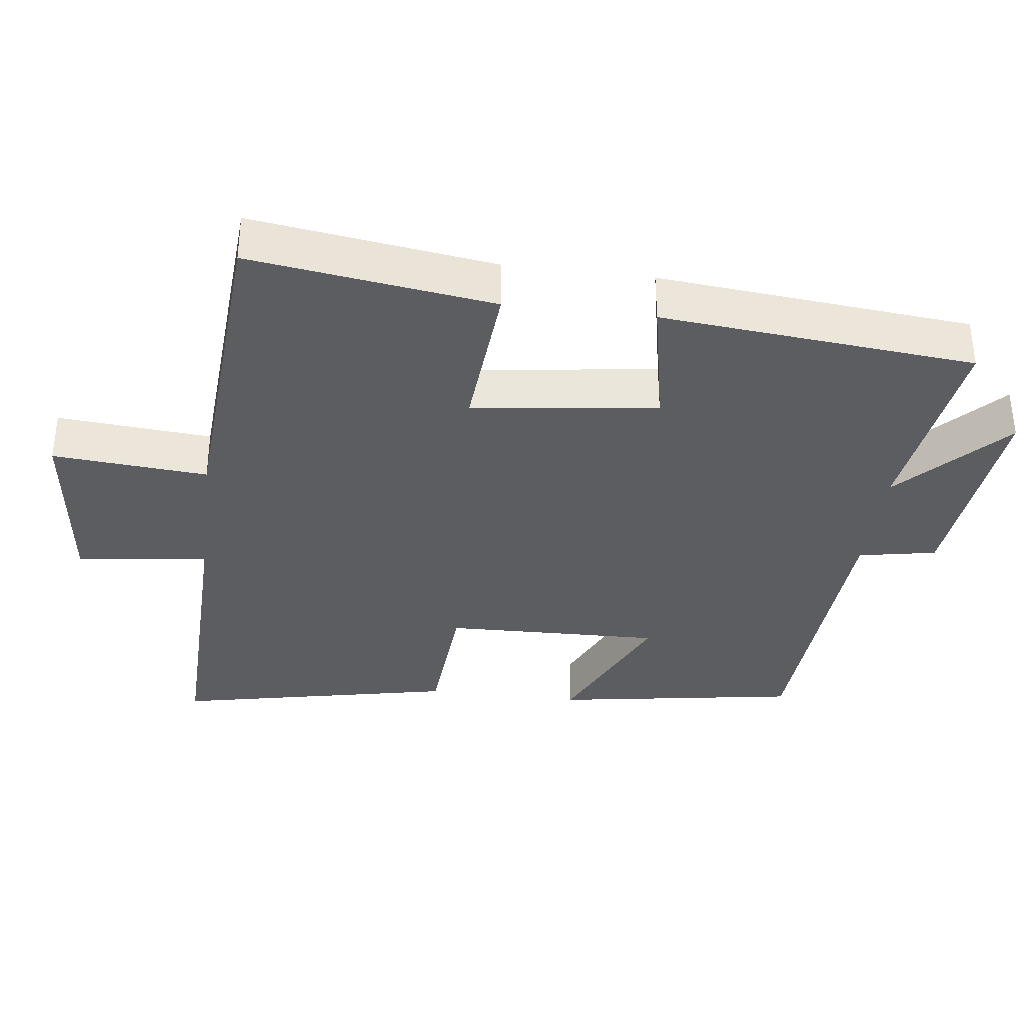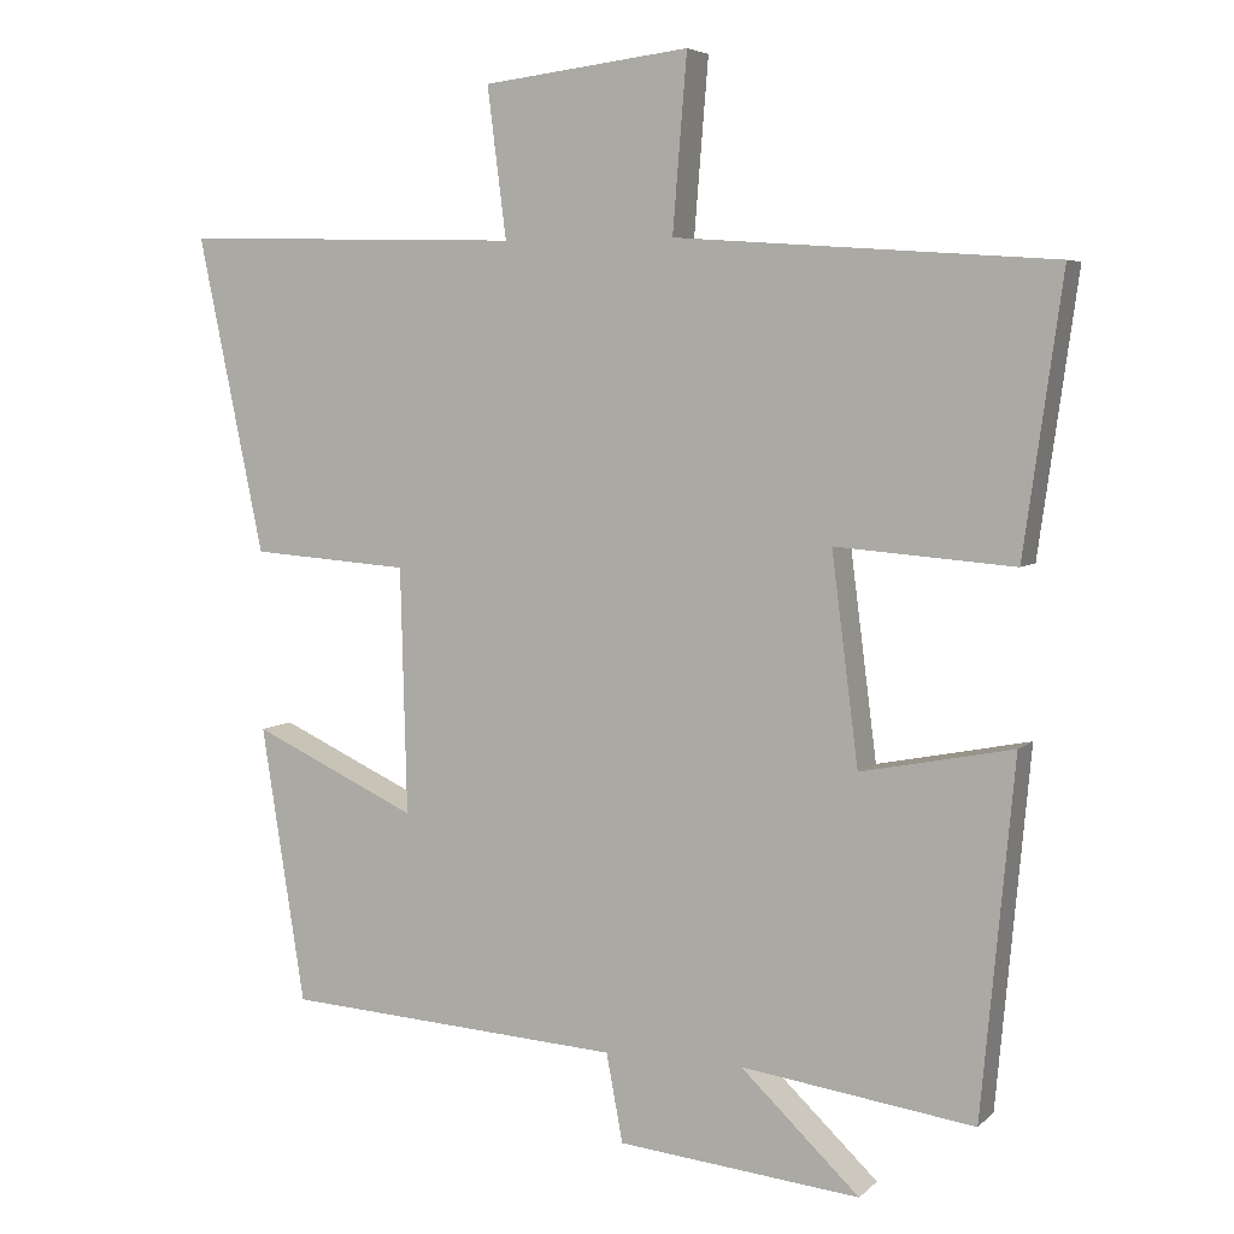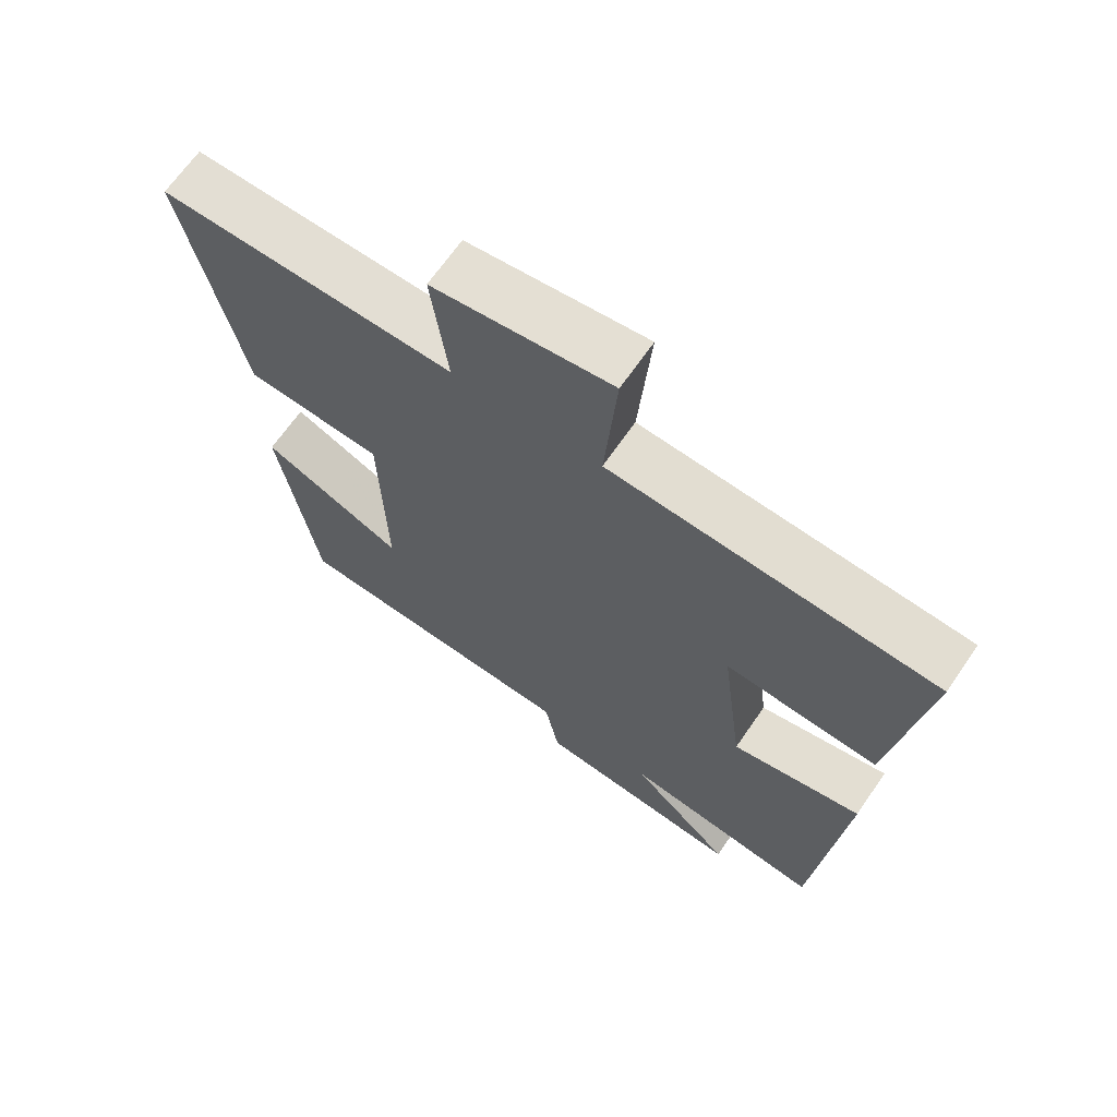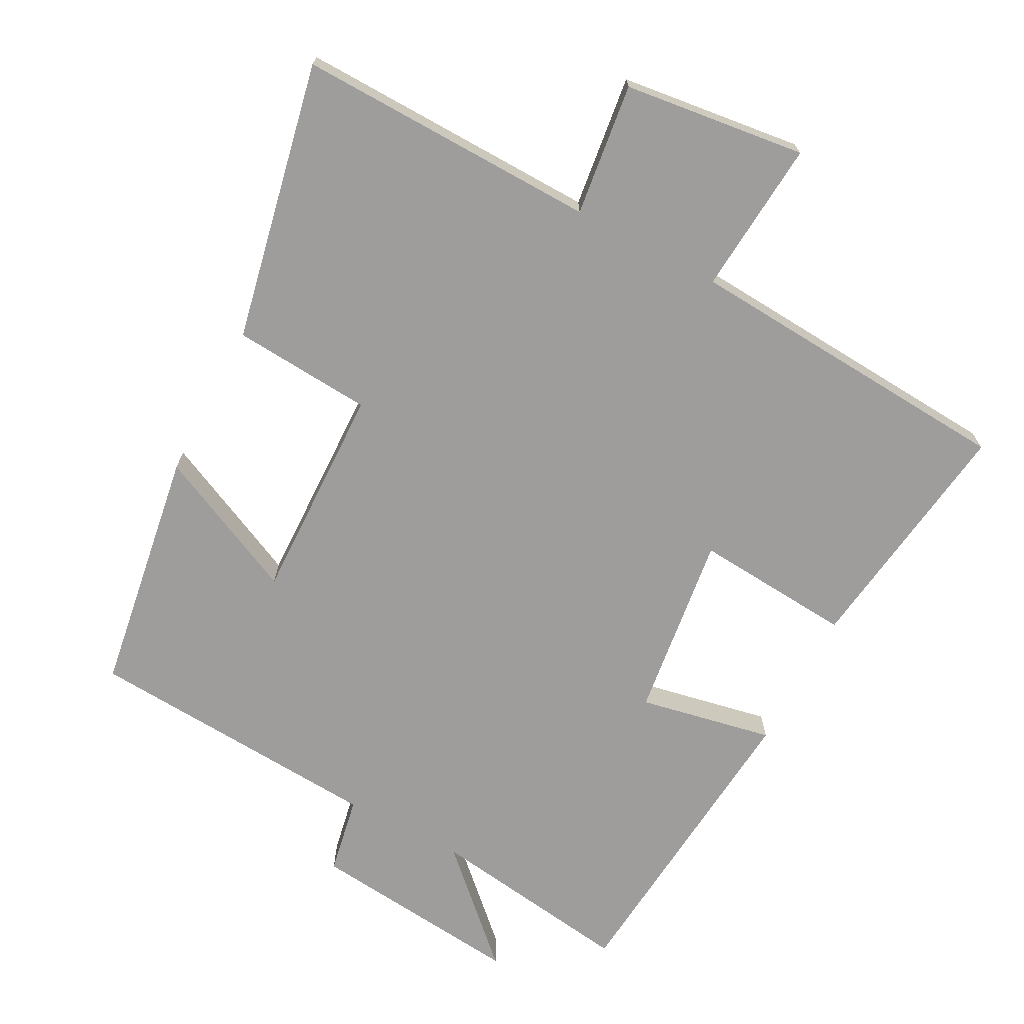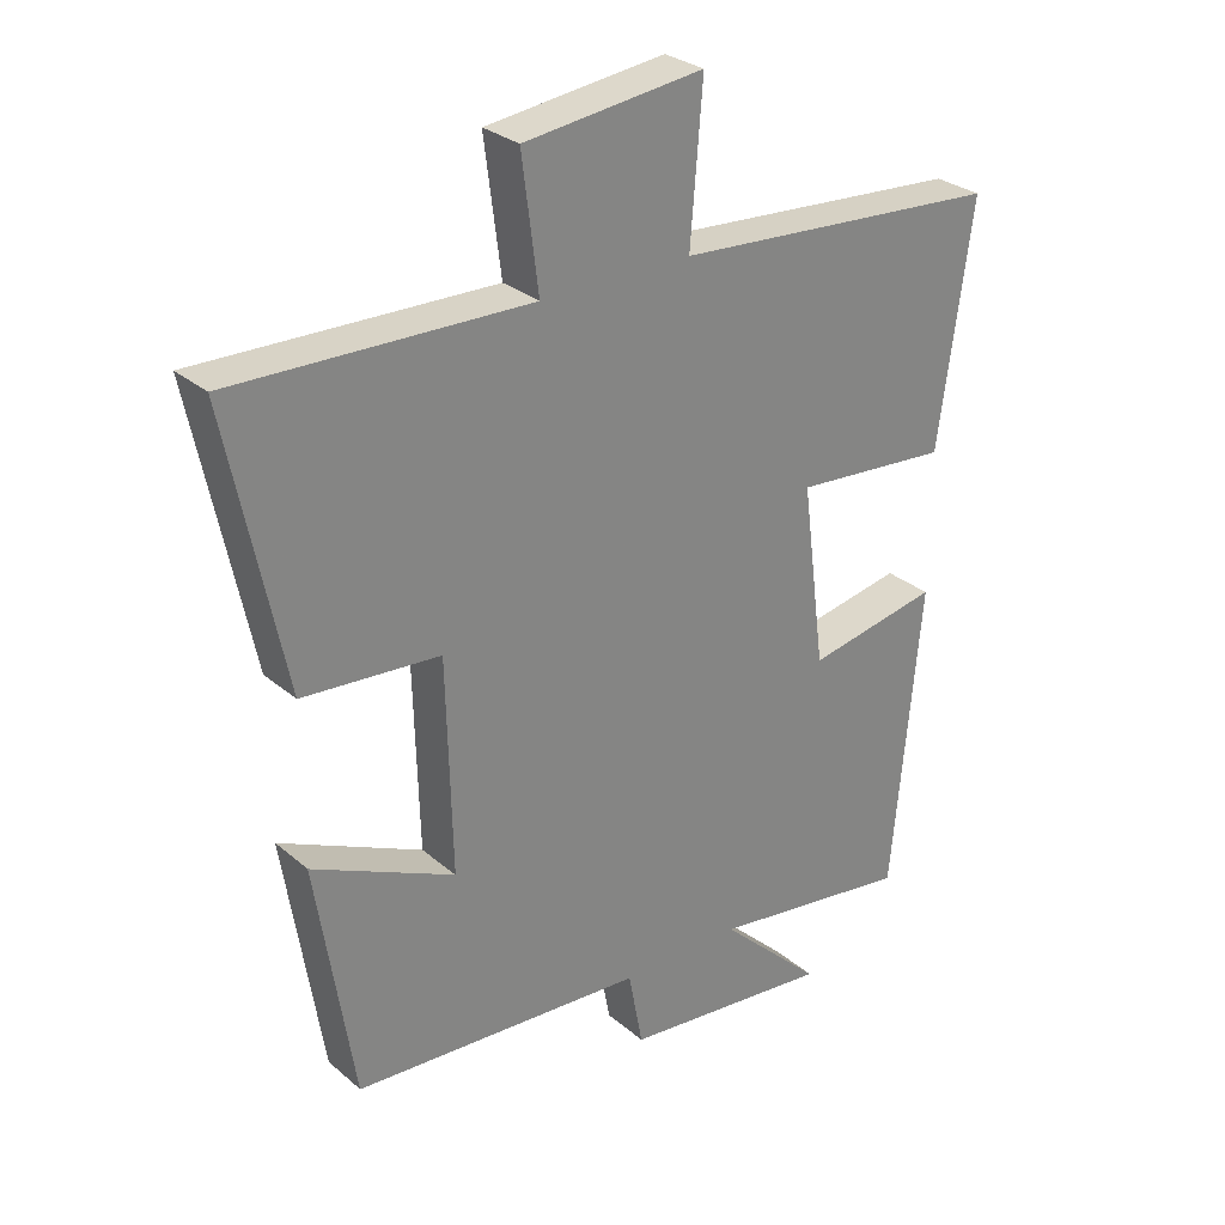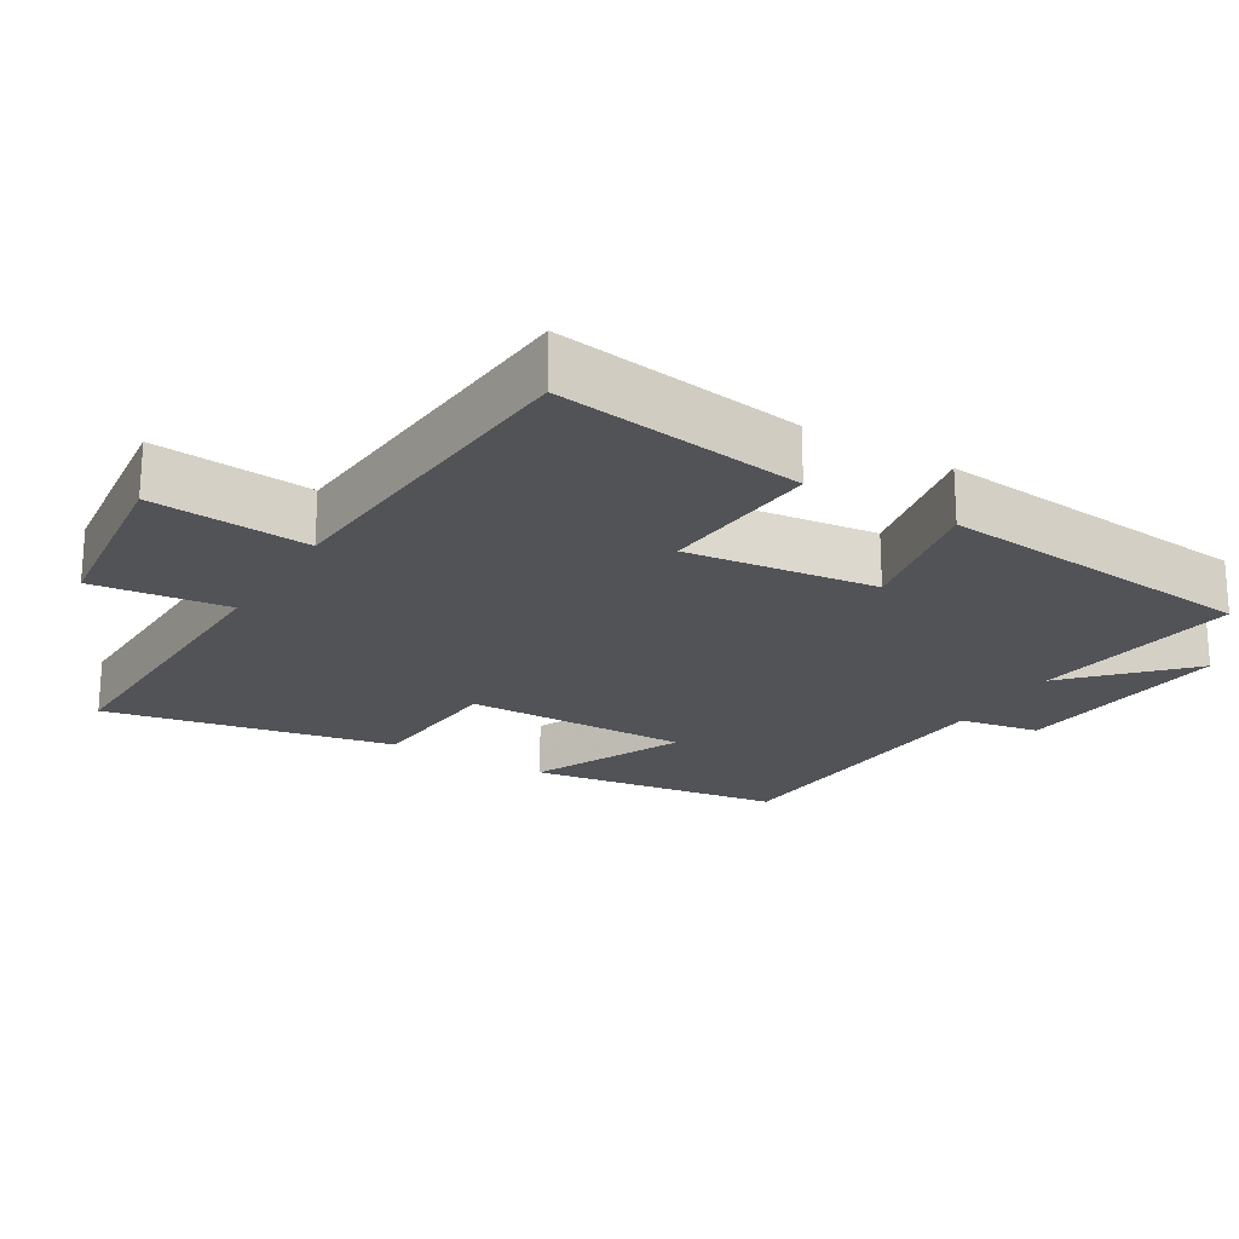
<metadata>
{"format":"obj","ext":"obj","renderer":"f3d","projection":"perspective","resolution":1024,"background":"white","views":[{"elev":-35.5,"azim":82.9,"up":"+Y"},{"elev":5.3,"azim":23.1,"up":"+Z"},{"elev":66.9,"azim":34.5,"up":"+Z"},{"elev":-70.7,"azim":-27.8,"up":"+Y"},{"elev":28.8,"azim":-38.7,"up":"+Z"},{"elev":-21.9,"azim":58.8,"up":"+Y"}]}
</metadata>
<code>
v -0.445 0.07 -0.472
v -0.5 0.07 -0.121
v -0.291 0.07 -0.218
v -0.299 0.07 0.094
v -0.5 0.07 0.109
v -0.583 0.07 0.51
v -0.15 0.07 0.5
v -0.174 0.07 0.69
v 0.088 0.07 0.722
v 0.07 0.07 0.5
v 0.549 0.07 0.467
v 0.5 0.07 0.118
v 0.273 0.07 0.136
v 0.307 0.07 -0.13
v 0.5 0.07 -0.092
v 0.458 0.07 -0.542
v 0.162 0.07 -0.5
v 0.313 0.07 -0.644
v 0.005 0.07 -0.612
v -0.016 0.07 -0.5
v -0.445 0 -0.472
v -0.5 0 -0.121
v -0.291 0 -0.218
v -0.299 0 0.094
v -0.5 0 0.109
v -0.583 0 0.51
v -0.15 0 0.5
v -0.174 0 0.69
v 0.088 0 0.722
v 0.07 0 0.5
v 0.549 0 0.467
v 0.5 0 0.118
v 0.273 0 0.136
v 0.307 0 -0.13
v 0.5 0 -0.092
v 0.458 0 -0.542
v 0.162 0 -0.5
v 0.313 0 -0.644
v 0.005 0 -0.612
v -0.016 0 -0.5
f 17 18 19 20
f 17 20 1 2
f 14 15 16 17
f 13 14 17
f 10 11 12 13
f 10 13 17
f 7 8 9 10
f 7 10 17
f 4 5 6 7
f 3 4 7 17
f 2 3 17
f 40 39 38 37
f 22 21 40 37
f 37 36 35 34
f 37 34 33
f 33 32 31 30
f 37 33 30
f 30 29 28 27
f 37 30 27
f 27 26 25 24
f 37 27 24 23
f 37 23 22
f 1 21 22 2
f 2 22 23 3
f 3 23 24 4
f 4 24 25 5
f 5 25 26 6
f 6 26 27 7
f 7 27 28 8
f 8 28 29 9
f 9 29 30 10
f 10 30 31 11
f 11 31 32 12
f 12 32 33 13
f 13 33 34 14
f 14 34 35 15
f 15 35 36 16
f 16 36 37 17
f 17 37 38 18
f 18 38 39 19
f 19 39 40 20
f 20 40 21 1

</code>
